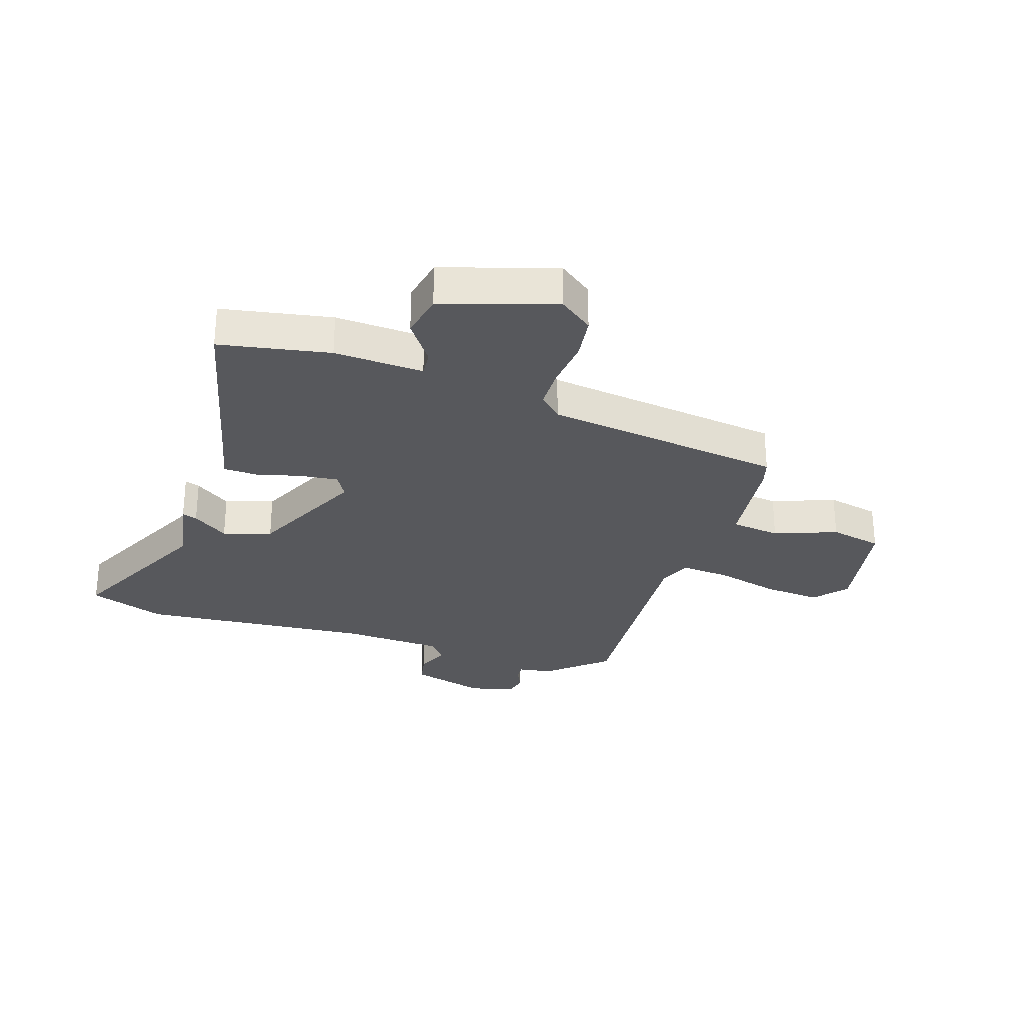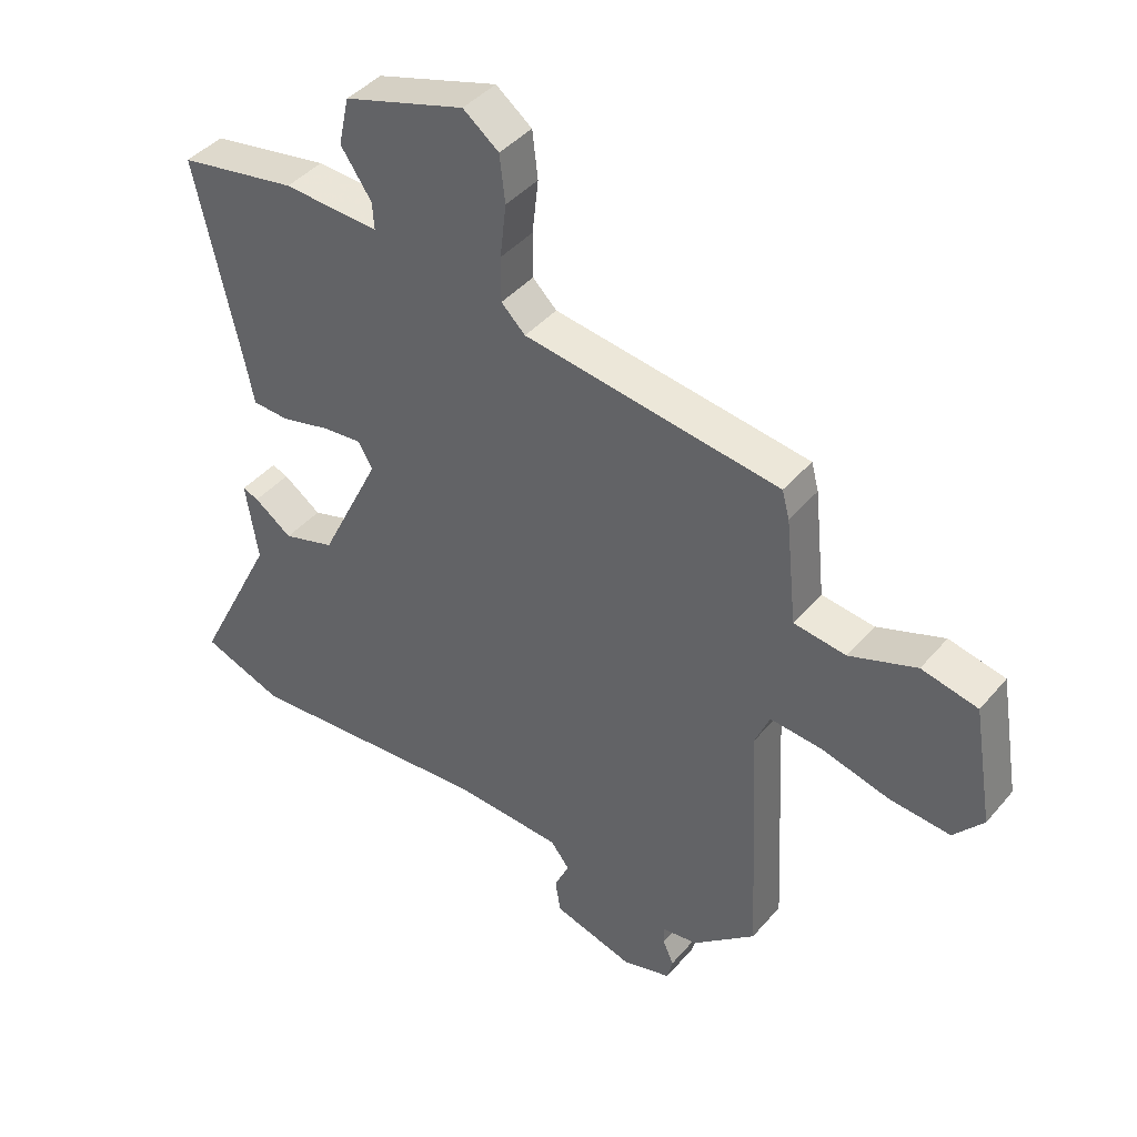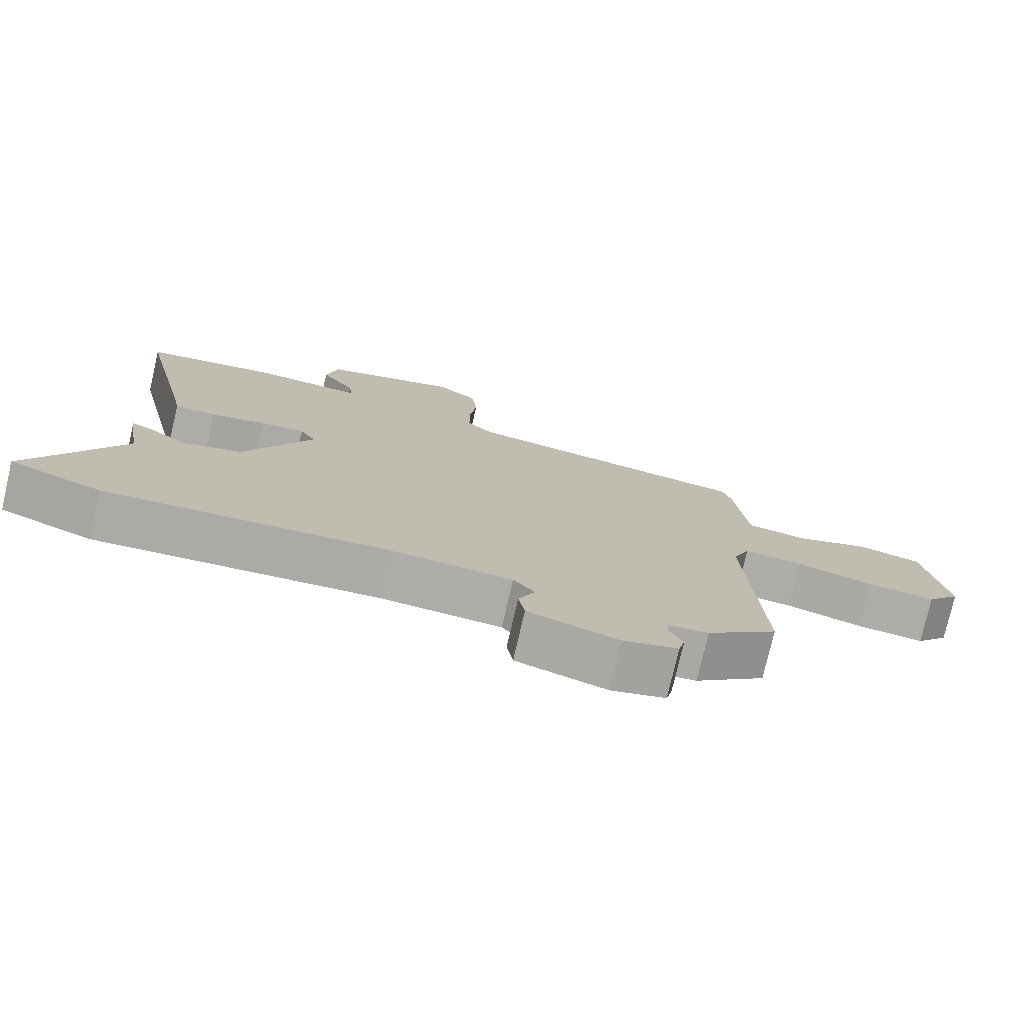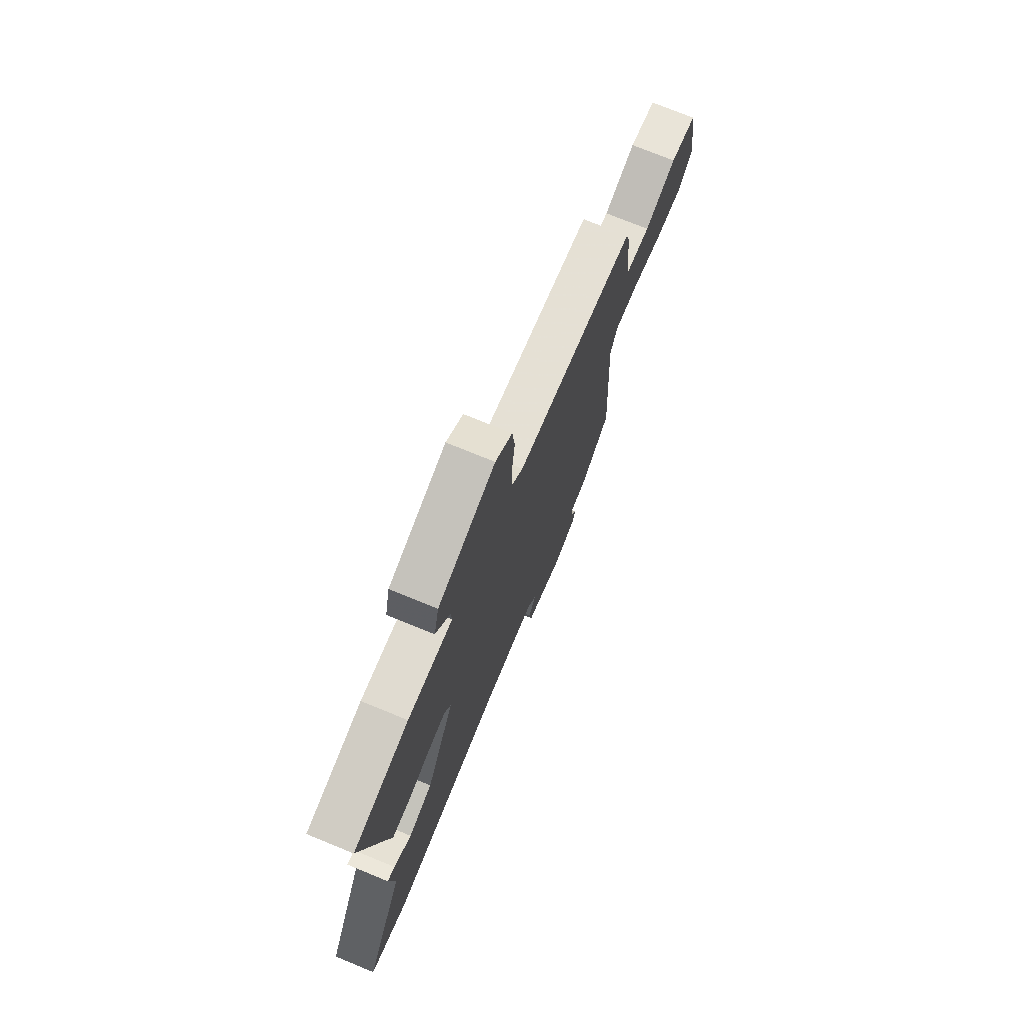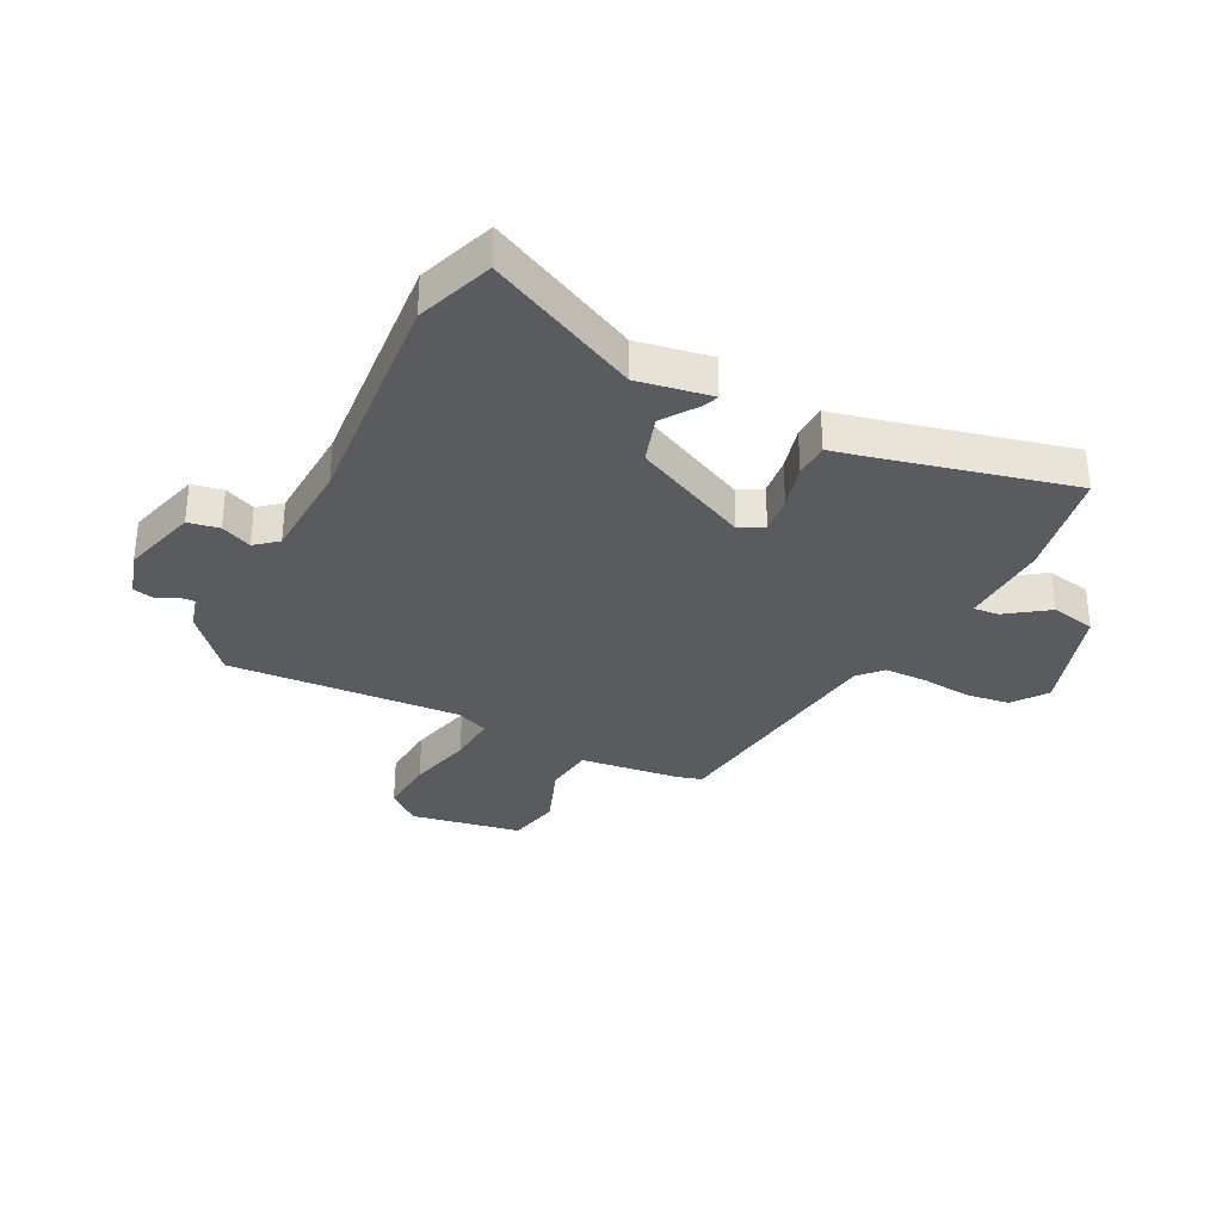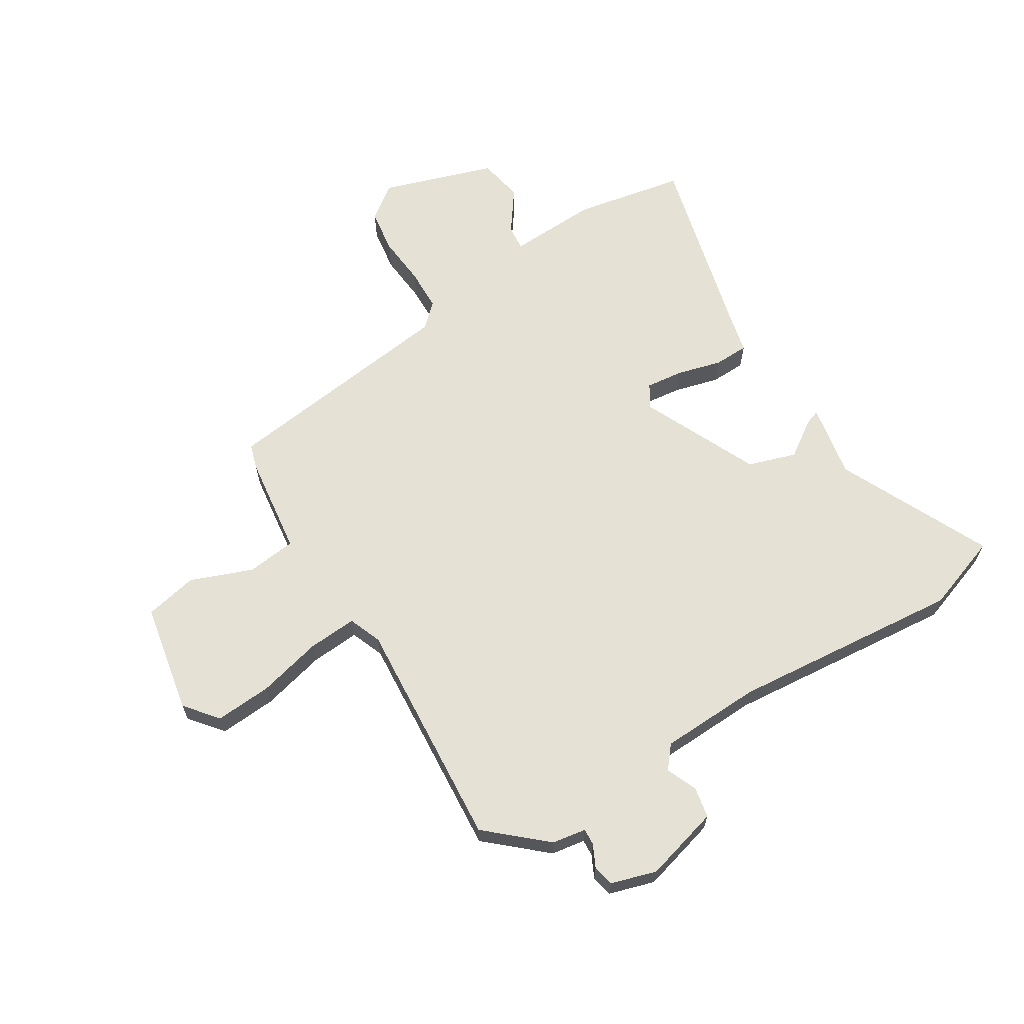
<metadata>
{"format":"obj","ext":"obj","renderer":"f3d","projection":"perspective","resolution":1024,"background":"white","views":[{"elev":-28.7,"azim":-17.1,"up":"+Y"},{"elev":41.7,"azim":36.5,"up":"+Z"},{"elev":-76.6,"azim":-13.0,"up":"+Z"},{"elev":73.9,"azim":-67.7,"up":"+Z"},{"elev":-32.9,"azim":-115.9,"up":"+Y"},{"elev":65.0,"azim":149.7,"up":"+Y"}]}
</metadata>
<code>
v -0.463 0.07 -0.514
v -0.595 0.07 -0.464
v -0.463 0.07 -0.202
v -0.483 0.07 -0.073
v -0.457 0.07 -0.083
v -0.396 0.07 -0.127
v -0.312 0.07 -0.102
v -0.214 0.07 0.098
v -0.237 0.07 0.139
v -0.302 0.07 0.133
v -0.38 0.07 0.114
v -0.44 0.07 0.117
v -0.452 0.07 0.177
v -0.528 0.07 0.515
v -0.337 0.07 0.547
v -0.182 0.07 0.537
v -0.185 0.07 0.581
v -0.235 0.07 0.654
v -0.218 0.07 0.732
v -0.022 0.07 0.791
v 0.036 0.07 0.746
v 0.045 0.07 0.67
v 0.035 0.07 0.583
v 0.035 0.07 0.51
v 0.074 0.07 0.472
v 0.489 0.07 0.41
v 0.501 0.07 0.366
v 0.519 0.07 0.193
v 0.604 0.07 0.181
v 0.713 0.07 0.22
v 0.804 0.07 0.199
v 0.836 0.07 0.007
v 0.788 0.07 -0.049
v 0.69 0.07 -0.04
v 0.579 0.07 -0.01
v 0.494 0.07 -0.002
v 0.47 0.07 -0.059
v 0.49 0.07 -0.462
v 0.388 0.07 -0.548
v 0.329 0.07 -0.556
v 0.33 0.07 -0.585
v 0.348 0.07 -0.624
v 0.339 0.07 -0.661
v 0.26 0.07 -0.683
v 0.13 0.07 -0.644
v 0.121 0.07 -0.59
v 0.145 0.07 -0.537
v 0.114 0.07 -0.498
v -0.061 0.07 -0.487
v -0.463 0 -0.514
v -0.595 0 -0.464
v -0.463 0 -0.202
v -0.483 0 -0.073
v -0.457 0 -0.083
v -0.396 0 -0.127
v -0.312 0 -0.102
v -0.214 0 0.098
v -0.237 0 0.139
v -0.302 0 0.133
v -0.38 0 0.114
v -0.44 0 0.117
v -0.452 0 0.177
v -0.528 0 0.515
v -0.337 0 0.547
v -0.182 0 0.537
v -0.185 0 0.581
v -0.235 0 0.654
v -0.218 0 0.732
v -0.022 0 0.791
v 0.036 0 0.746
v 0.045 0 0.67
v 0.035 0 0.583
v 0.035 0 0.51
v 0.074 0 0.472
v 0.489 0 0.41
v 0.501 0 0.366
v 0.519 0 0.193
v 0.604 0 0.181
v 0.713 0 0.22
v 0.804 0 0.199
v 0.836 0 0.007
v 0.788 0 -0.049
v 0.69 0 -0.04
v 0.579 0 -0.01
v 0.494 0 -0.002
v 0.47 0 -0.059
v 0.49 0 -0.462
v 0.388 0 -0.548
v 0.329 0 -0.556
v 0.33 0 -0.585
v 0.348 0 -0.624
v 0.339 0 -0.661
v 0.26 0 -0.683
v 0.13 0 -0.644
v 0.121 0 -0.59
v 0.145 0 -0.537
v 0.114 0 -0.498
v -0.061 0 -0.487
f 45 46 47
f 44 45 47
f 43 44 47
f 42 43 47
f 41 42 47
f 40 41 47 48
f 39 40 48
f 38 39 48
f 37 38 48
f 36 37 48 49
f 33 34 35
f 32 33 35
f 31 32 35
f 30 31 35
f 29 30 35
f 28 29 35 36
f 36 49 1
f 28 36 1
f 27 28 1
f 26 27 1
f 25 26 1
f 21 22 23
f 20 21 23
f 19 20 23
f 18 19 23
f 17 18 23
f 16 17 23 24
f 16 24 25
f 15 16 25
f 14 15 25
f 13 14 25
f 12 13 25
f 11 12 25
f 10 11 25
f 3 4 5 6
f 3 6 7
f 2 3 7
f 1 2 7
f 25 1 7 8
f 9 10 25
f 8 9 25
f 96 95 94
f 96 94 93
f 96 93 92
f 96 92 91
f 96 91 90
f 97 96 90 89
f 97 89 88
f 97 88 87
f 97 87 86
f 98 97 86 85
f 84 83 82
f 84 82 81
f 84 81 80
f 84 80 79
f 84 79 78
f 85 84 78 77
f 50 98 85
f 50 85 77
f 50 77 76
f 50 76 75
f 50 75 74
f 72 71 70
f 72 70 69
f 72 69 68
f 72 68 67
f 72 67 66
f 73 72 66 65
f 74 73 65
f 74 65 64
f 74 64 63
f 74 63 62
f 74 62 61
f 74 61 60
f 74 60 59
f 55 54 53 52
f 56 55 52
f 56 52 51
f 56 51 50
f 57 56 50 74
f 74 59 58
f 74 58 57
f 1 50 51 2
f 2 51 52 3
f 3 52 53 4
f 4 53 54 5
f 5 54 55 6
f 6 55 56 7
f 7 56 57 8
f 8 57 58 9
f 9 58 59 10
f 10 59 60 11
f 11 60 61 12
f 12 61 62 13
f 13 62 63 14
f 14 63 64 15
f 15 64 65 16
f 16 65 66 17
f 17 66 67 18
f 18 67 68 19
f 19 68 69 20
f 20 69 70 21
f 21 70 71 22
f 22 71 72 23
f 23 72 73 24
f 24 73 74 25
f 25 74 75 26
f 26 75 76 27
f 27 76 77 28
f 28 77 78 29
f 29 78 79 30
f 30 79 80 31
f 31 80 81 32
f 32 81 82 33
f 33 82 83 34
f 34 83 84 35
f 35 84 85 36
f 36 85 86 37
f 37 86 87 38
f 38 87 88 39
f 39 88 89 40
f 40 89 90 41
f 41 90 91 42
f 42 91 92 43
f 43 92 93 44
f 44 93 94 45
f 45 94 95 46
f 46 95 96 47
f 47 96 97 48
f 48 97 98 49
f 49 98 50 1

</code>
